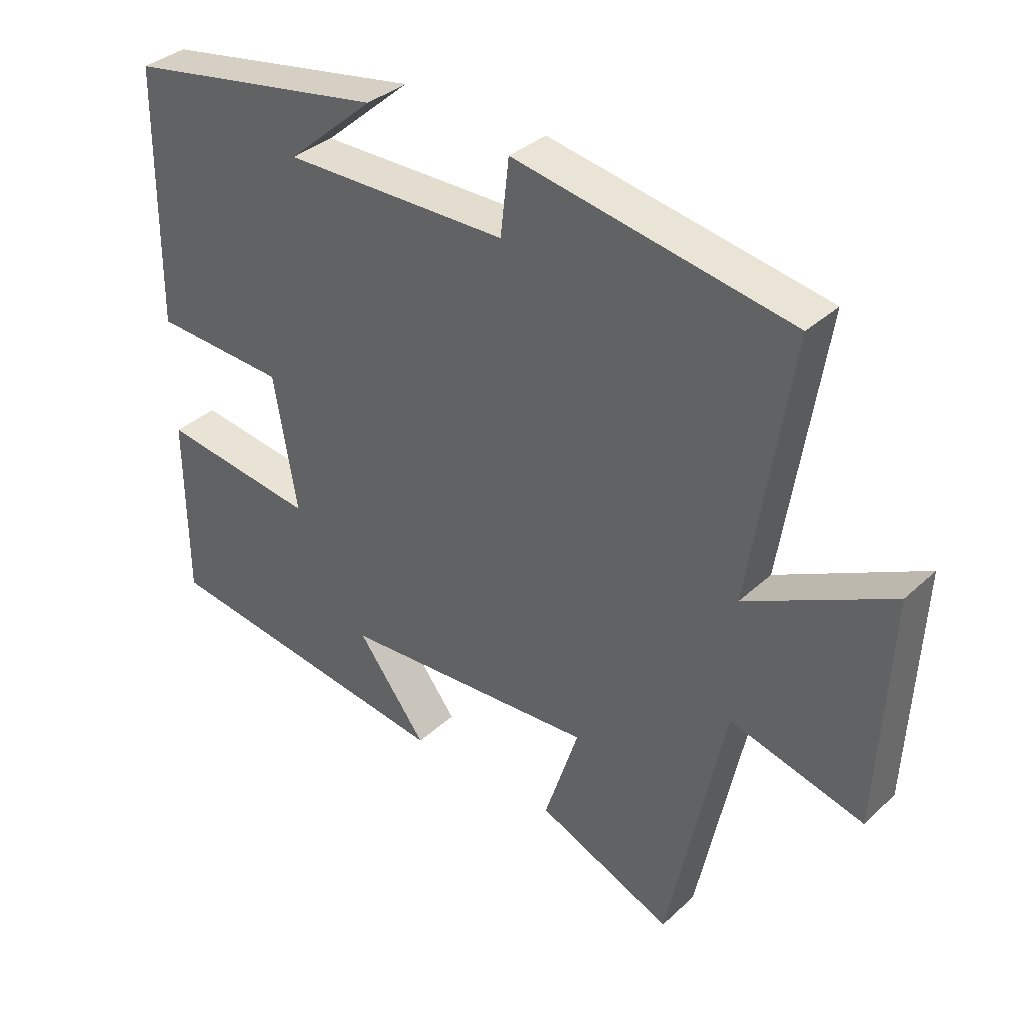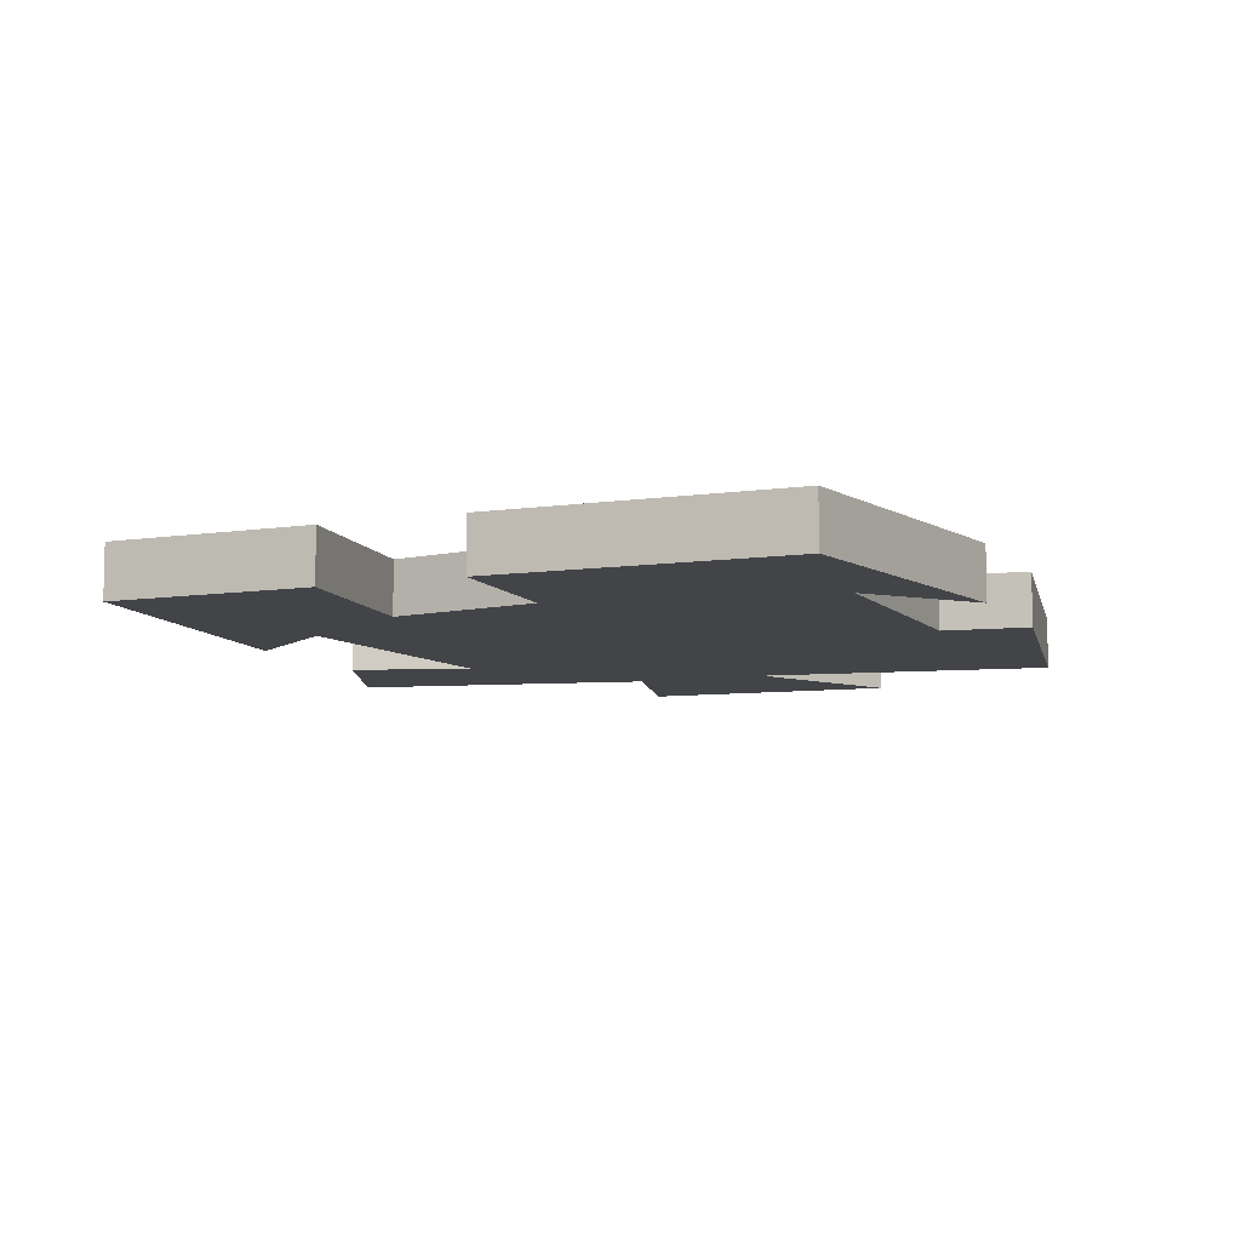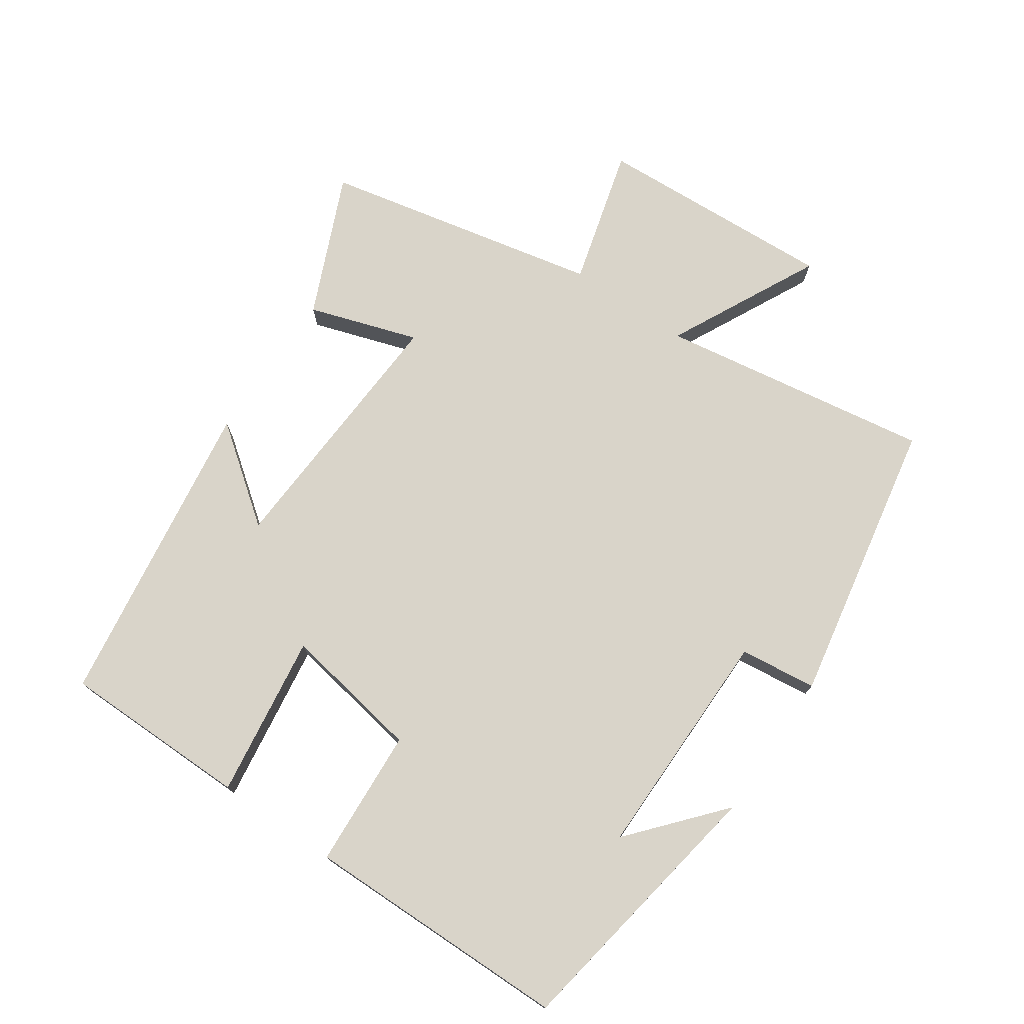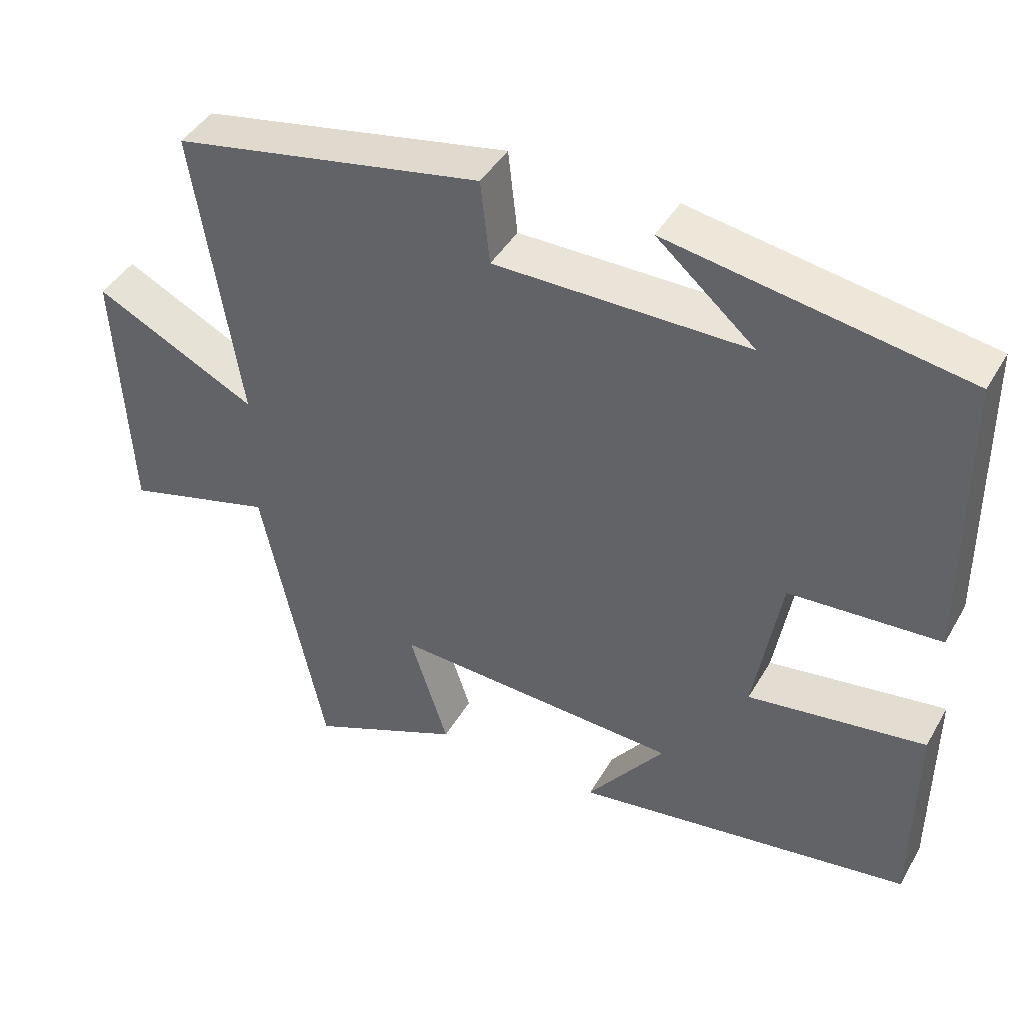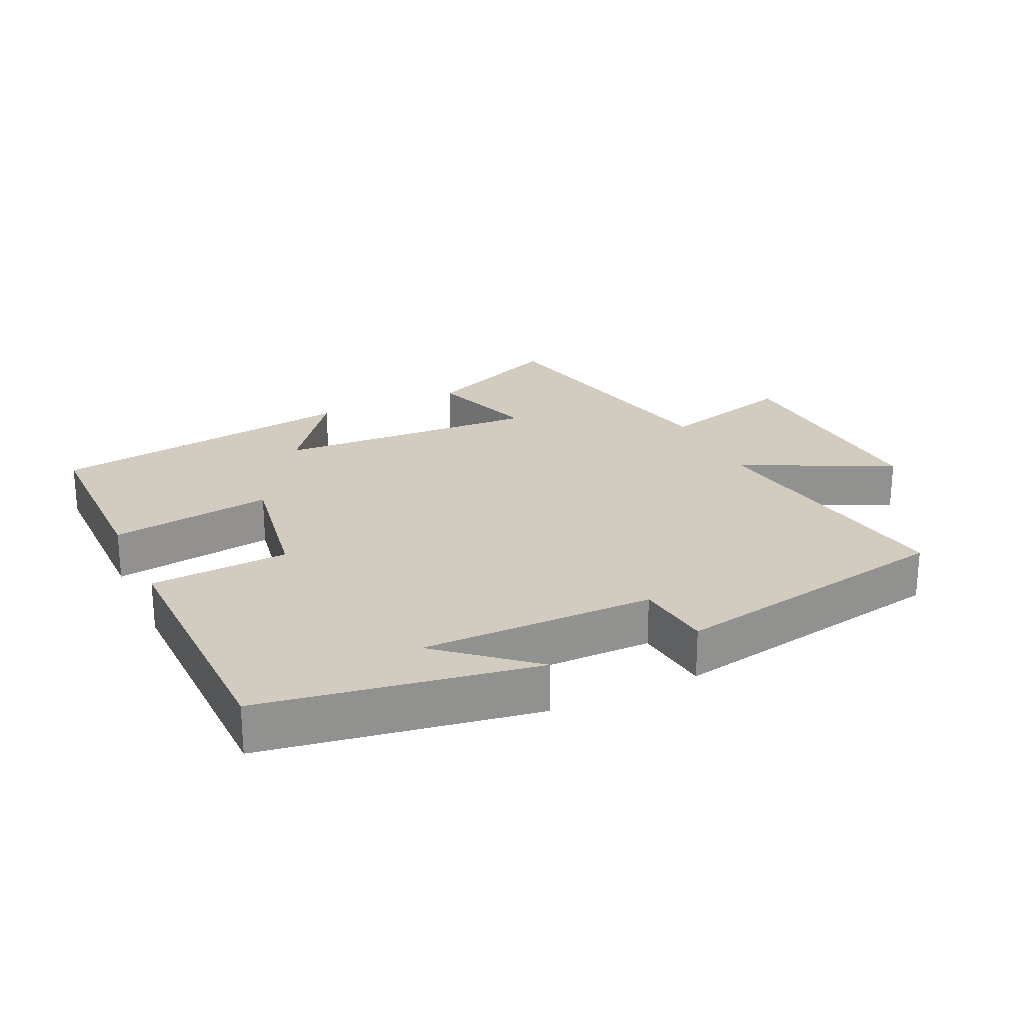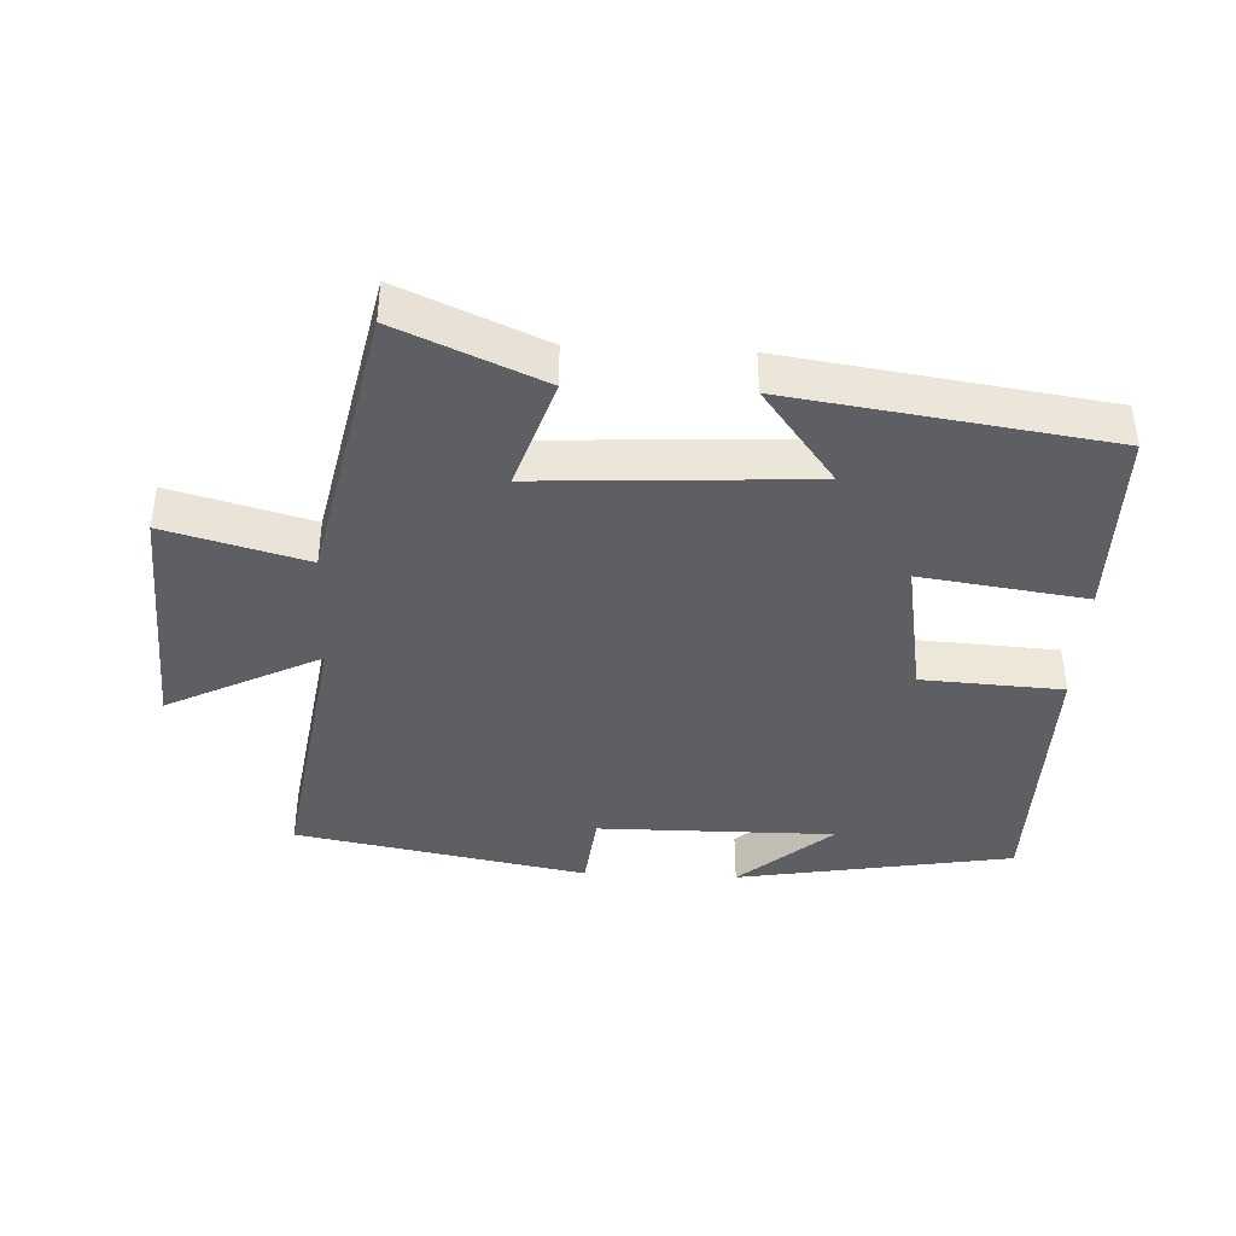
<metadata>
{"format":"obj","ext":"obj","renderer":"f3d","projection":"perspective","resolution":1024,"background":"white","views":[{"elev":35.1,"azim":39.6,"up":"+Z"},{"elev":-7.9,"azim":-67.0,"up":"+Y"},{"elev":74.9,"azim":-55.6,"up":"+Y"},{"elev":42.8,"azim":-152.0,"up":"+Z"},{"elev":23.9,"azim":-25.3,"up":"+Y"},{"elev":-40.6,"azim":177.3,"up":"+Y"}]}
</metadata>
<code>
v -0.496 0.07 0.431
v -0.09 0.07 0.5
v -0.225 0.07 0.383
v 0.123 0.07 0.385
v 0.136 0.07 0.5
v 0.563 0.07 0.421
v 0.5 0.07 0.014
v 0.724 0.07 0.126
v 0.706 0.07 -0.232
v 0.5 0.07 -0.176
v 0.413 0.07 -0.591
v 0.203 0.07 -0.5
v 0.256 0.07 -0.337
v -0.14 0.07 -0.359
v -0.033 0.07 -0.5
v -0.498 0.07 -0.433
v -0.5 0.07 -0.152
v -0.257 0.07 -0.186
v -0.293 0.07 0.022
v -0.5 0.07 0.034
v -0.496 0 0.431
v -0.09 0 0.5
v -0.225 0 0.383
v 0.123 0 0.385
v 0.136 0 0.5
v 0.563 0 0.421
v 0.5 0 0.014
v 0.724 0 0.126
v 0.706 0 -0.232
v 0.5 0 -0.176
v 0.413 0 -0.591
v 0.203 0 -0.5
v 0.256 0 -0.337
v -0.14 0 -0.359
v -0.033 0 -0.5
v -0.498 0 -0.433
v -0.5 0 -0.152
v -0.257 0 -0.186
v -0.293 0 0.022
v -0.5 0 0.034
f 19 20 1
f 16 17 18
f 14 15 16
f 14 16 18
f 13 14 18 19
f 10 11 12 13
f 7 8 9 10
f 7 10 13 19
f 4 5 6 7
f 3 4 7 19
f 1 2 3
f 1 3 19
f 21 40 39
f 38 37 36
f 36 35 34
f 38 36 34
f 39 38 34 33
f 33 32 31 30
f 30 29 28 27
f 39 33 30 27
f 27 26 25 24
f 39 27 24 23
f 23 22 21
f 39 23 21
f 1 21 22 2
f 2 22 23 3
f 3 23 24 4
f 4 24 25 5
f 5 25 26 6
f 6 26 27 7
f 7 27 28 8
f 8 28 29 9
f 9 29 30 10
f 10 30 31 11
f 11 31 32 12
f 12 32 33 13
f 13 33 34 14
f 14 34 35 15
f 15 35 36 16
f 16 36 37 17
f 17 37 38 18
f 18 38 39 19
f 19 39 40 20
f 20 40 21 1

</code>
